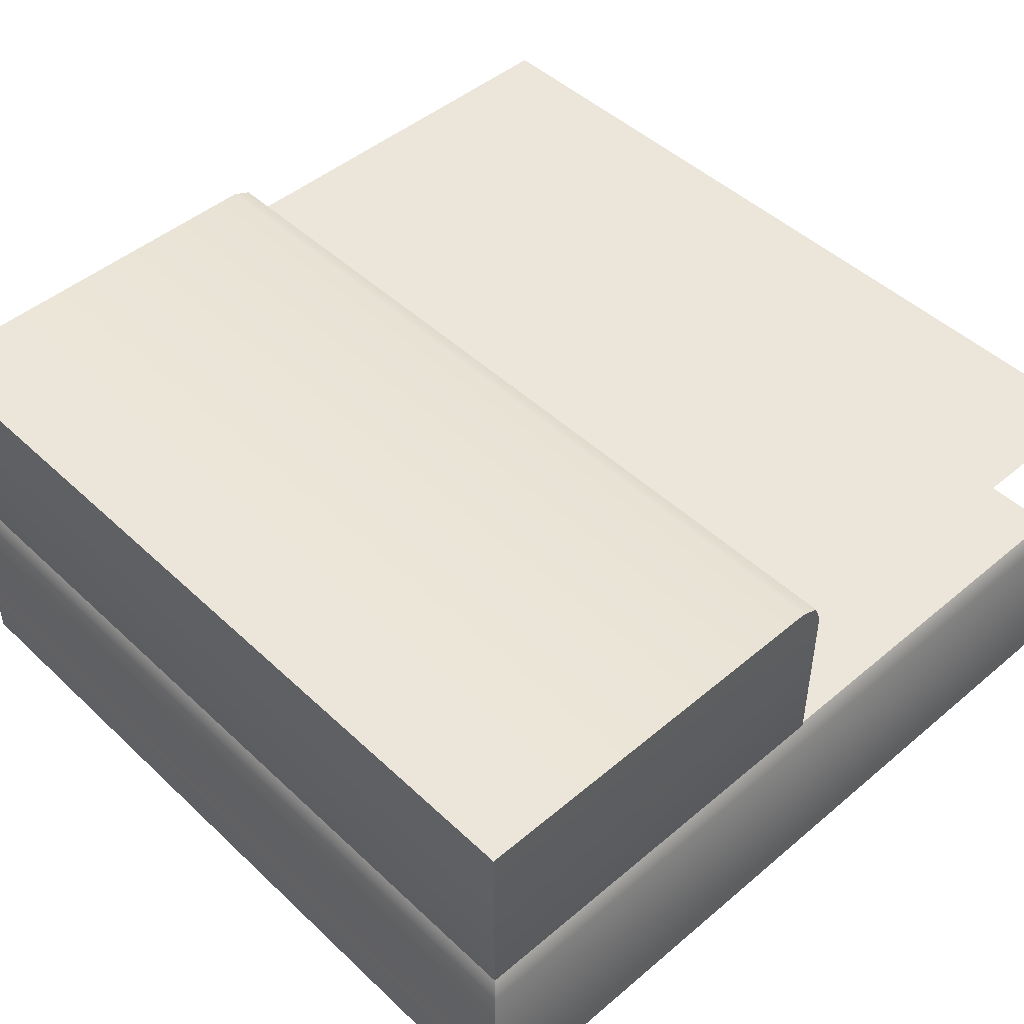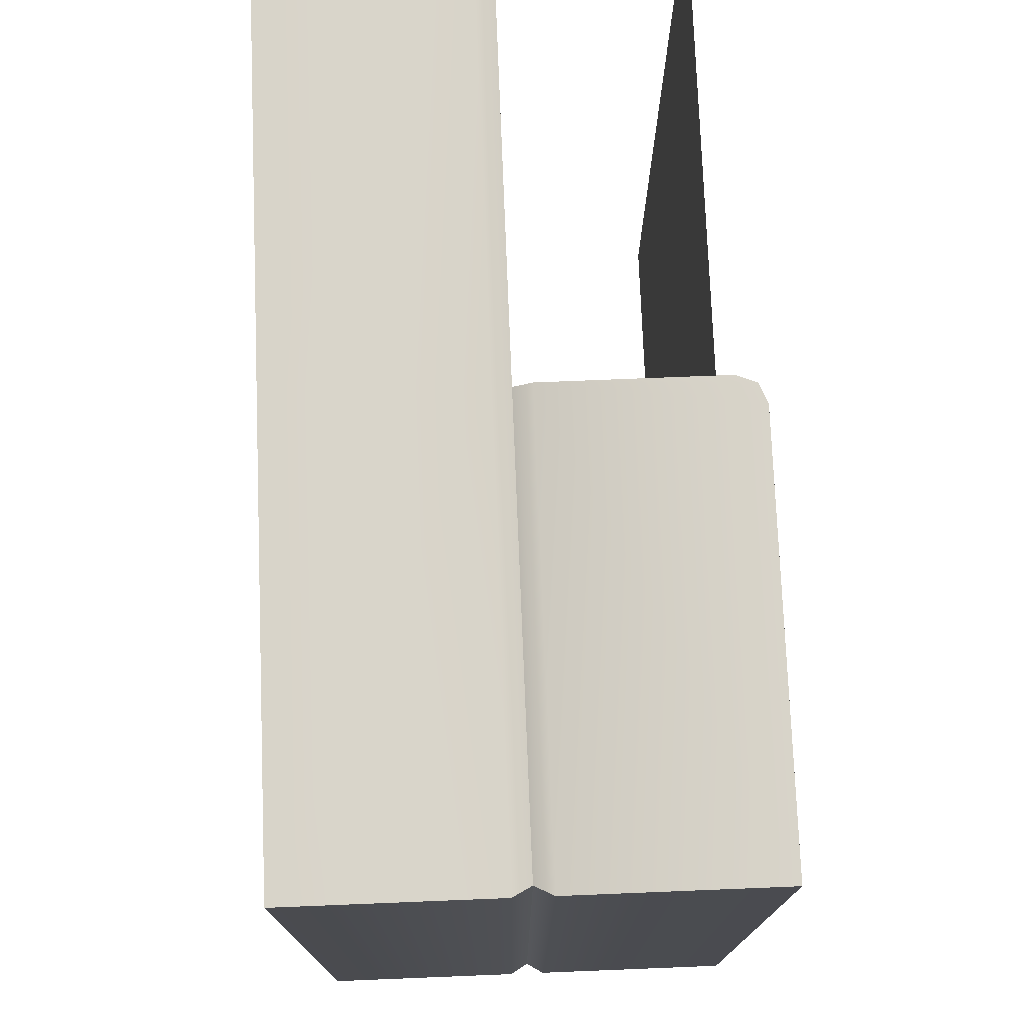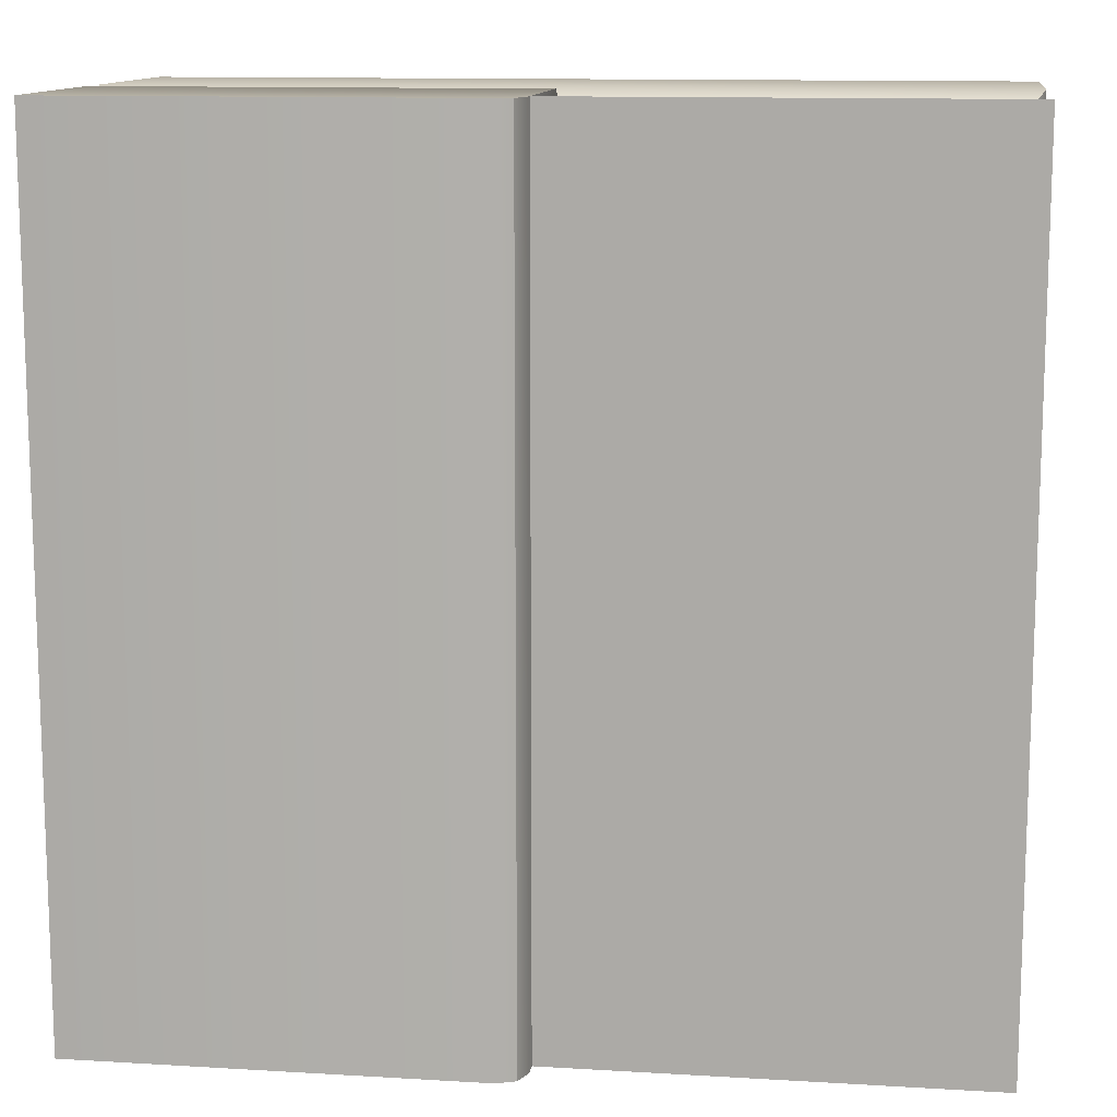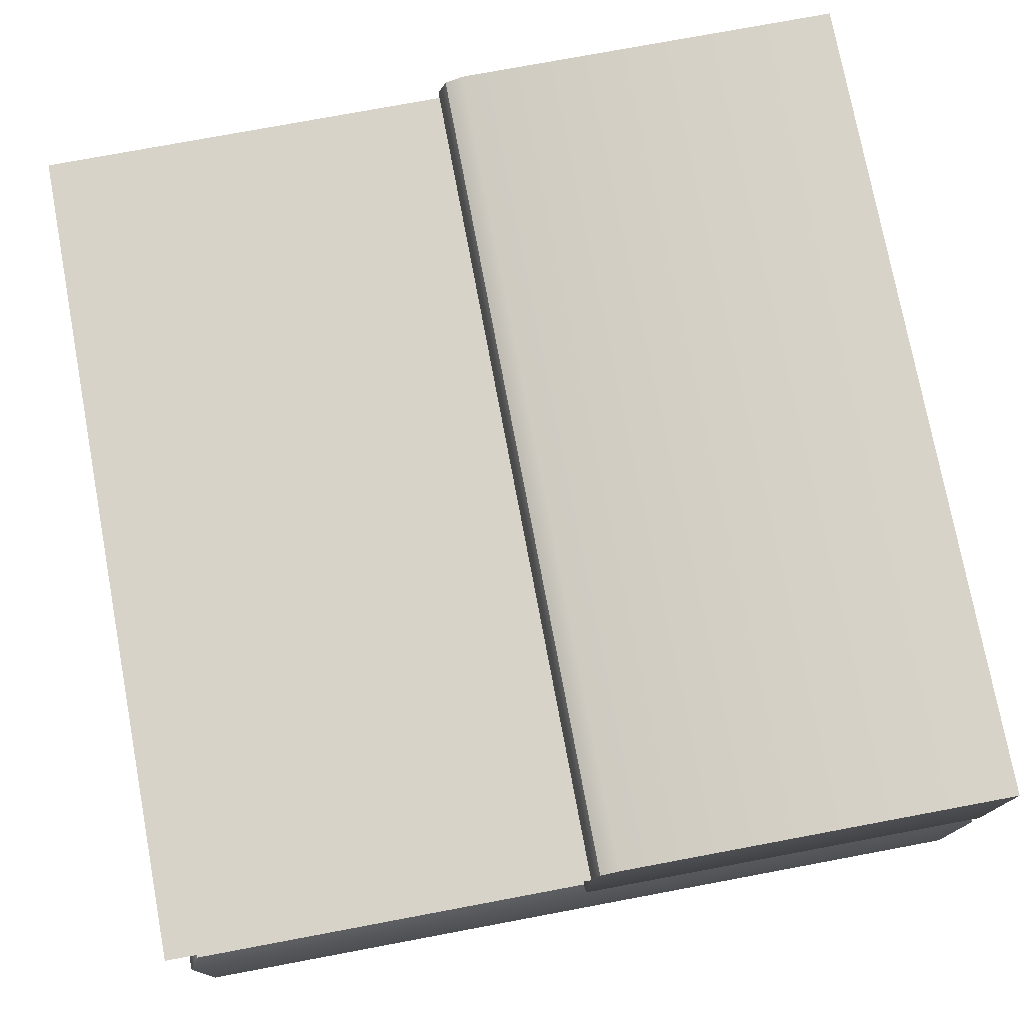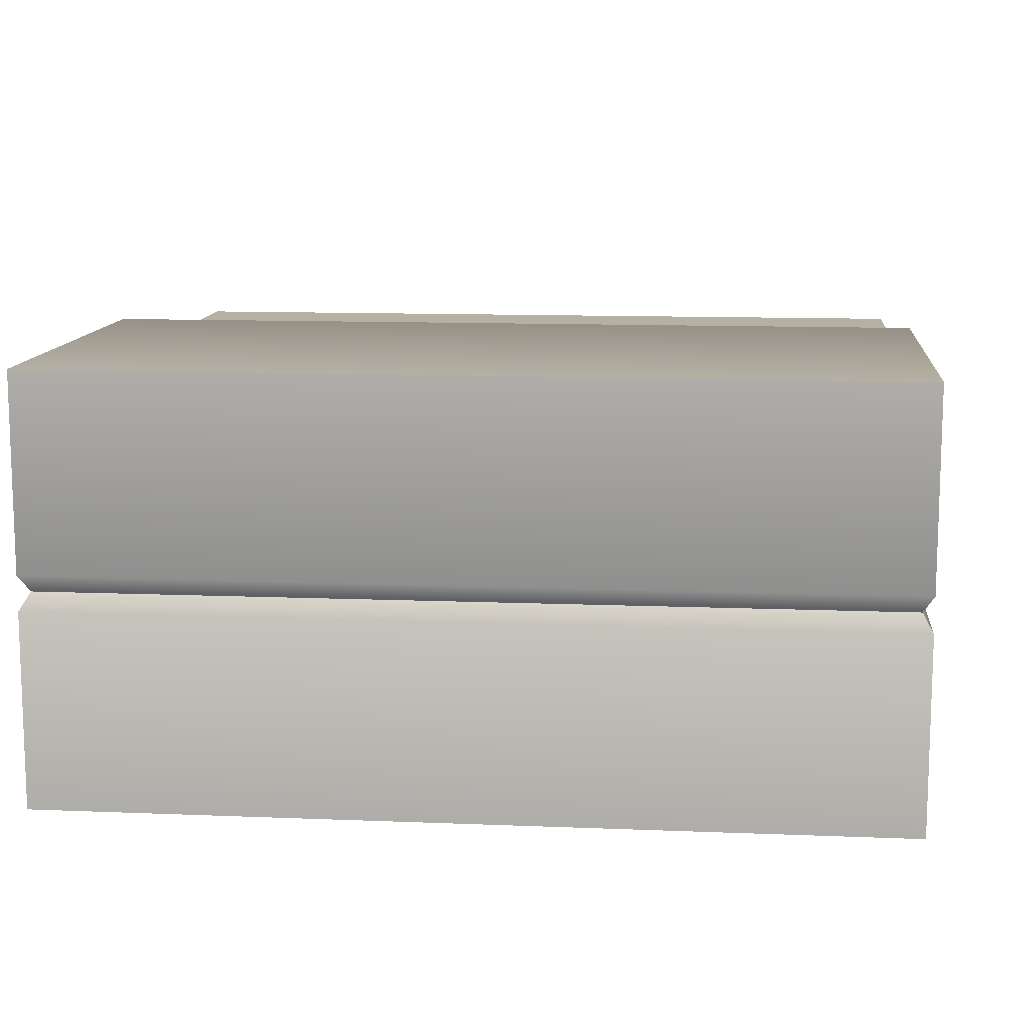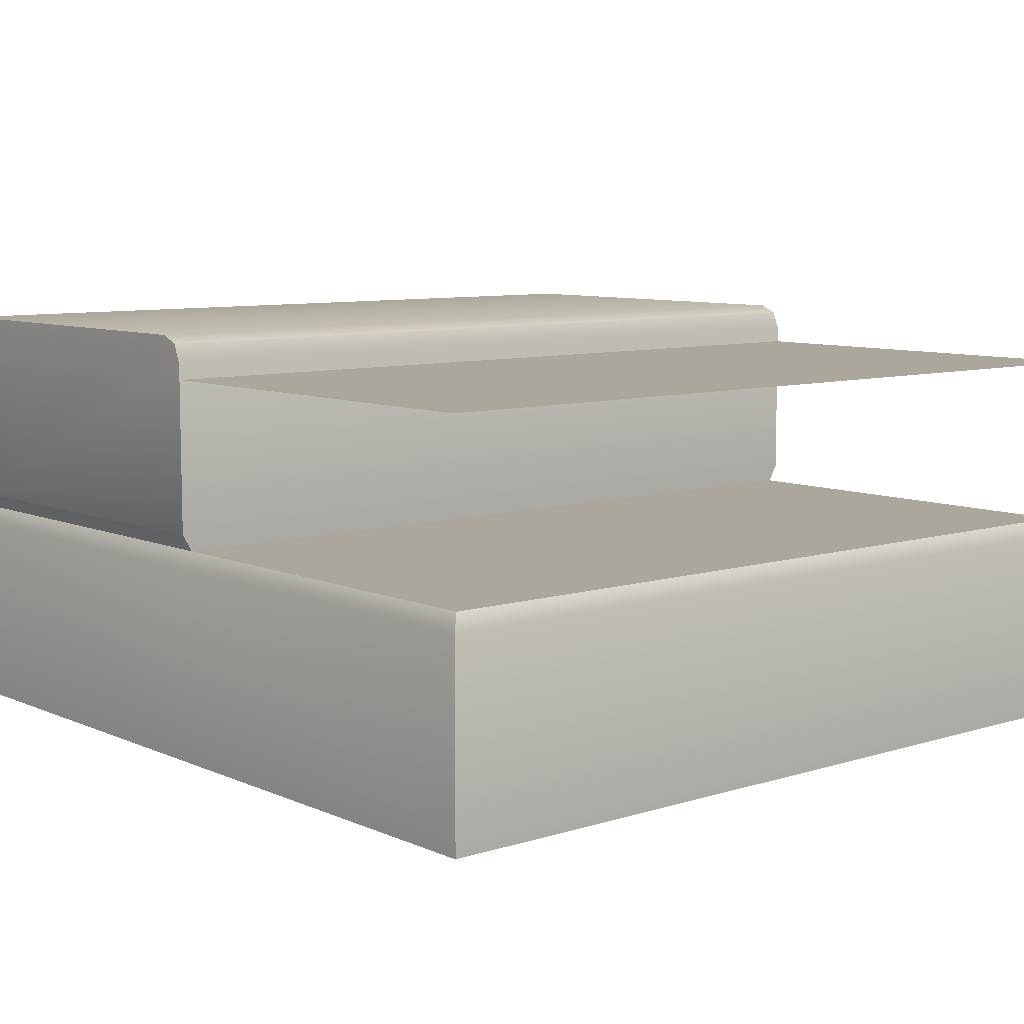
<metadata>
{"format":"obj","ext":"obj","renderer":"f3d","projection":"perspective","resolution":1024,"background":"white","views":[{"elev":47.4,"azim":136.5,"up":"+Y"},{"elev":75.4,"azim":87.7,"up":"+Z"},{"elev":12.2,"azim":-172.0,"up":"+Z"},{"elev":75.8,"azim":-10.6,"up":"+Y"},{"elev":11.6,"azim":95.6,"up":"+Y"},{"elev":8.3,"azim":-130.4,"up":"+Y"}]}
</metadata>
<code>
o square_sand_waterStraight_noSides_Cube.478
v -1 0 1
v -1 0 -1
v 1 0 1
v 1 0 -1
v -0.9765 0.5 0.9765
v -0.9765 0.5 -0.9765
v 0.9765 0.5 -0.9765
v 0.9765 0.5 0.9765
v 1 0.5412 -1
v 1 0.5412 1
v -1 0.4588 -1
v 1 0.4588 -1
v 1 0.4588 1
v -1 0.4588 1
v 0 0 -1
v 0 0.4588 -1
v 0 0.5412 -1
v 0 0 1
v 0 0.4588 1
v 0 0.5412 1
v 0 0.5 0.9765
v 0 0.5 -0.9765
v 1 1 1
v 1 1 -1
v 0 0.9 -1
v -1 0.9 -1
v -1 0.9 1
v 0 0.9 1
v 0.06191 1 1
v 0 0.9381 1
v 0.01813 0.9819 1
v 0 0.9381 -1
v 0.06191 1 -1
v 0.01813 0.9819 -1
f 17 22 21 20
f 7 22 17 9
f 10 20 21 8
f 9 17 32 34 33 24
f 8 7 9 10
f 20 30 32 17
f 9 24 23 10
f 24 33 29 23
f 32 30 31 34
f 34 31 29 33
f 20 10 23 29 31 30
f 5 21 22 6
f 19 21 5 14
f 5 6 11 14
f 7 8 13 12
f 16 22 7 12
f 18 19 14 1
f 18 1 2 15
f 2 1 14 11
f 15 16 12 4
f 11 6 22 16
f 2 11 16 15
f 4 12 13 3
f 3 13 19 18
f 13 8 21 19
f 3 18 15 4
f 25 26 27 28

</code>
